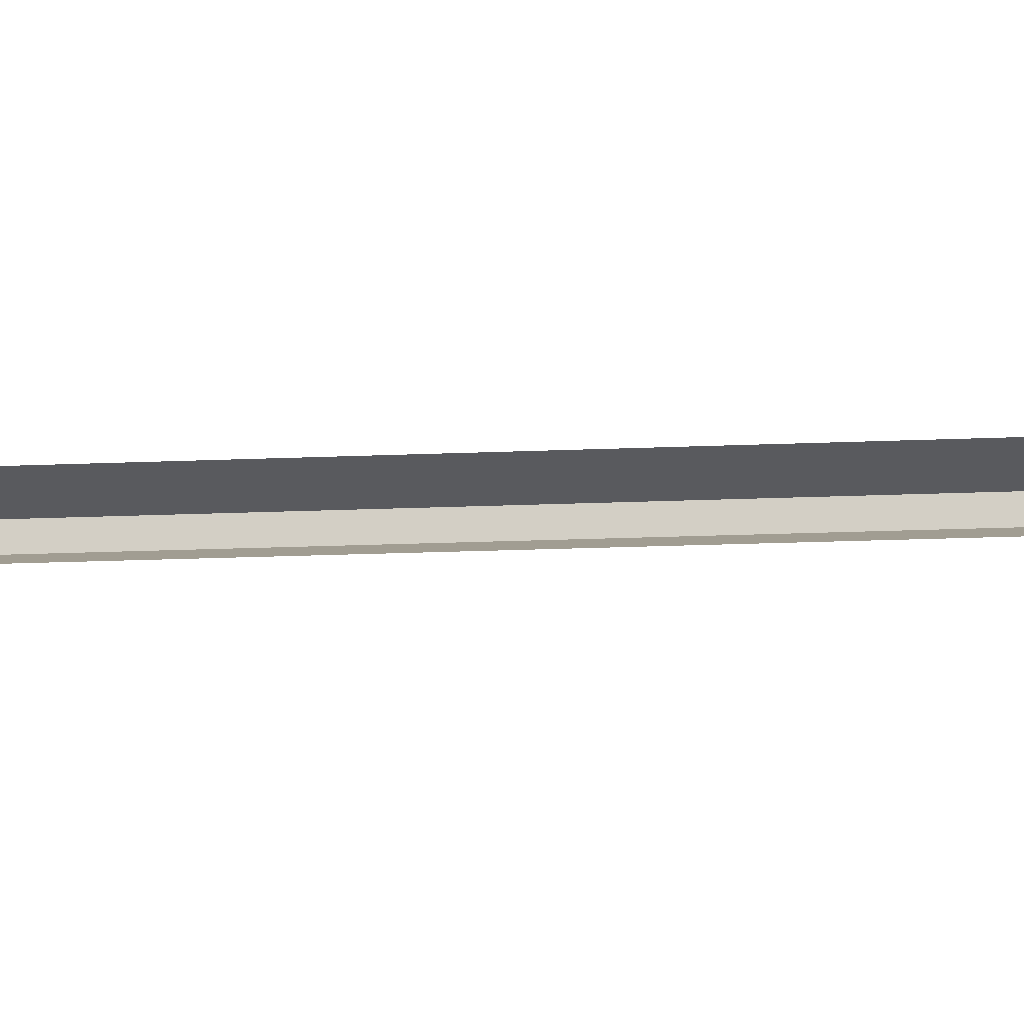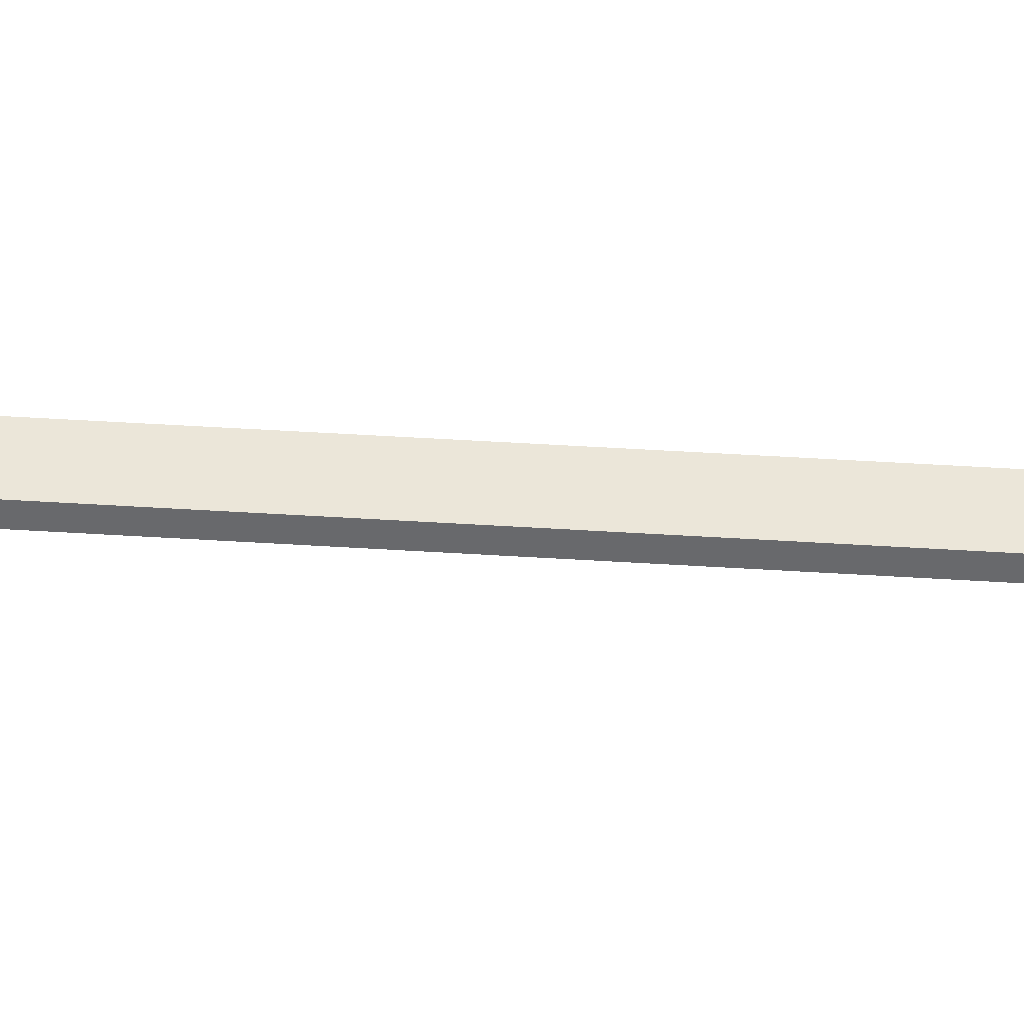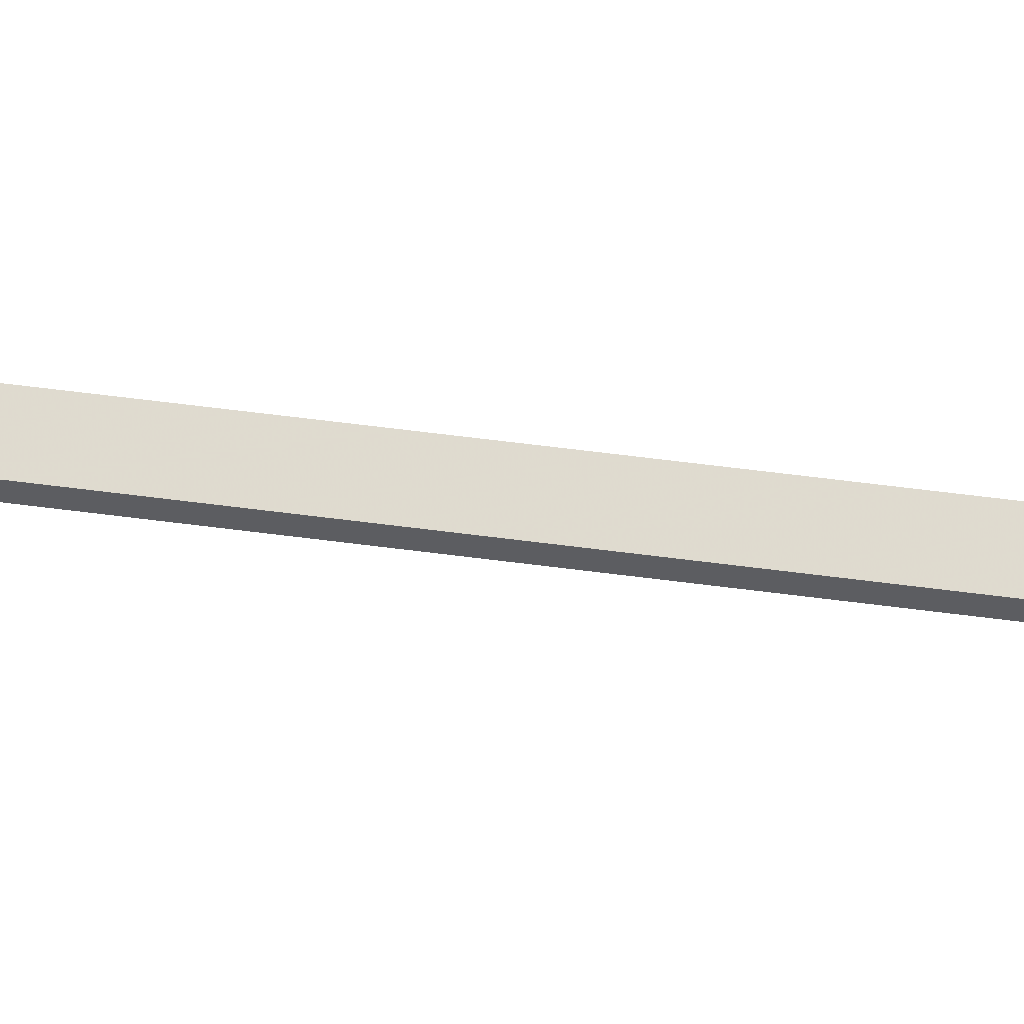
<metadata>
{"format":"obj","ext":"obj","renderer":"f3d","projection":"perspective","resolution":1024,"background":"white","views":[{"elev":-13.2,"azim":-73.6,"up":"+Y"},{"elev":36.7,"azim":104.6,"up":"+Y"},{"elev":51.7,"azim":108.0,"up":"+Y"}]}
</metadata>
<code>
v 0.4123 -0.01679 -0.03468
v 0.405 -0.01679 -0.07768
v 0.405 -0.01723 -0.07768
v 0.4123 -0.01723 -0.03468
v 0.4111 -0.01641 -0.03468
v 0.4038 -0.01641 -0.07768
v 0.4038 -0.01761 -0.07768
v 0.4111 -0.01761 -0.03468
f 2 3 1
f 1 3 4
f 5 2 1
f 8 4 3
f 6 2 5
f 8 3 7

</code>
